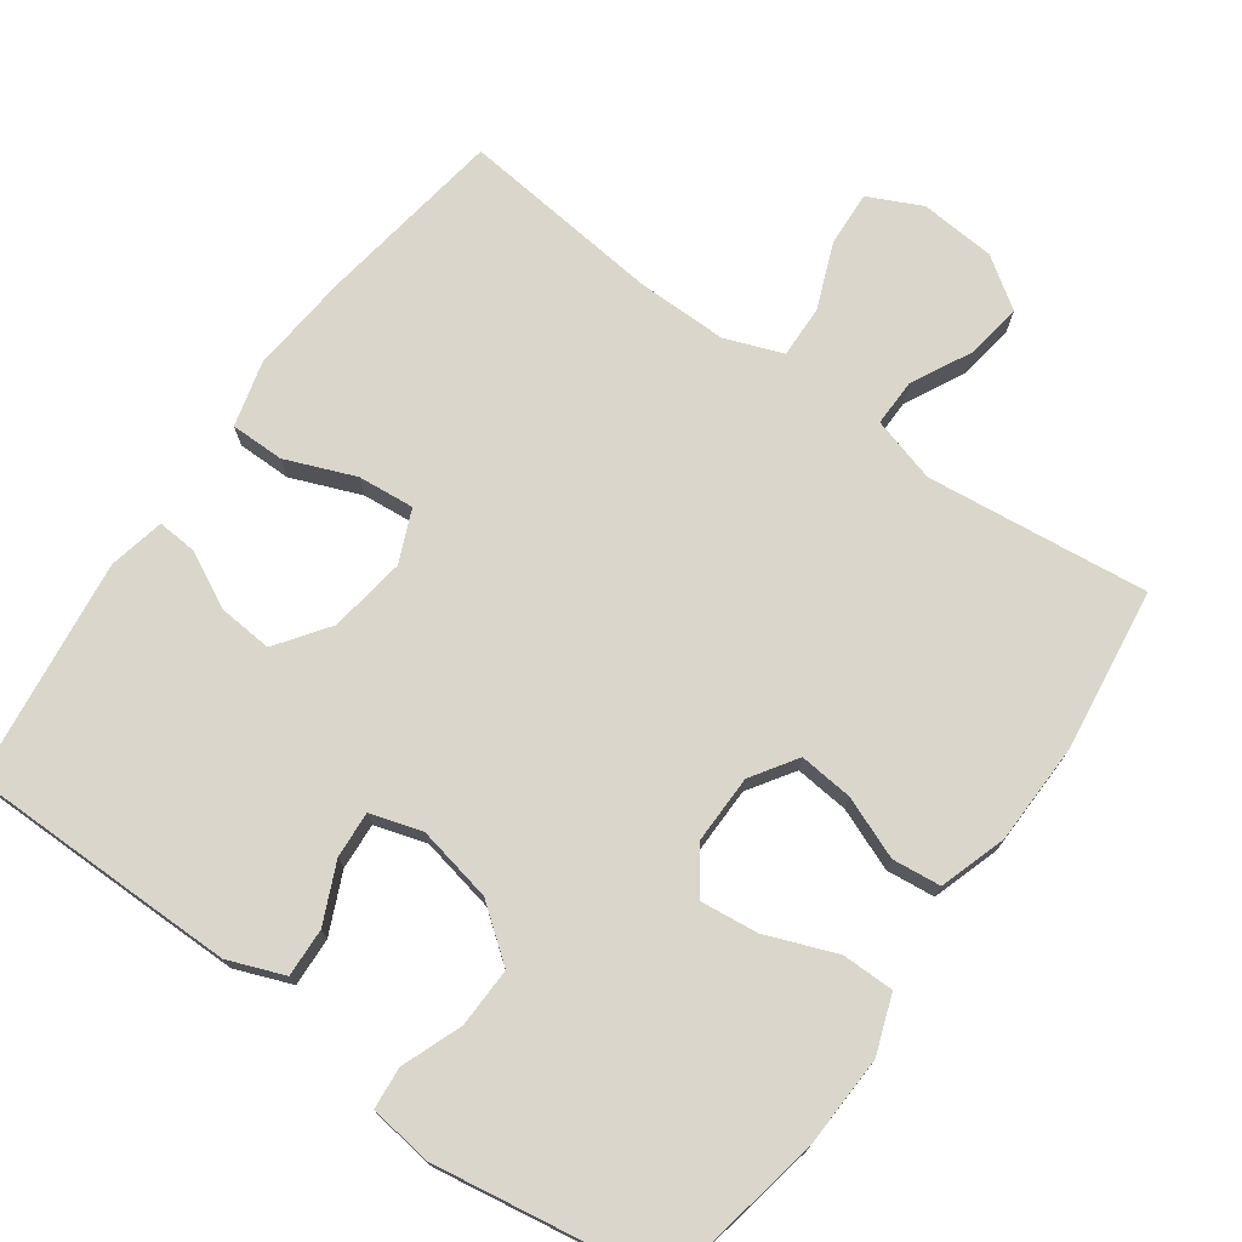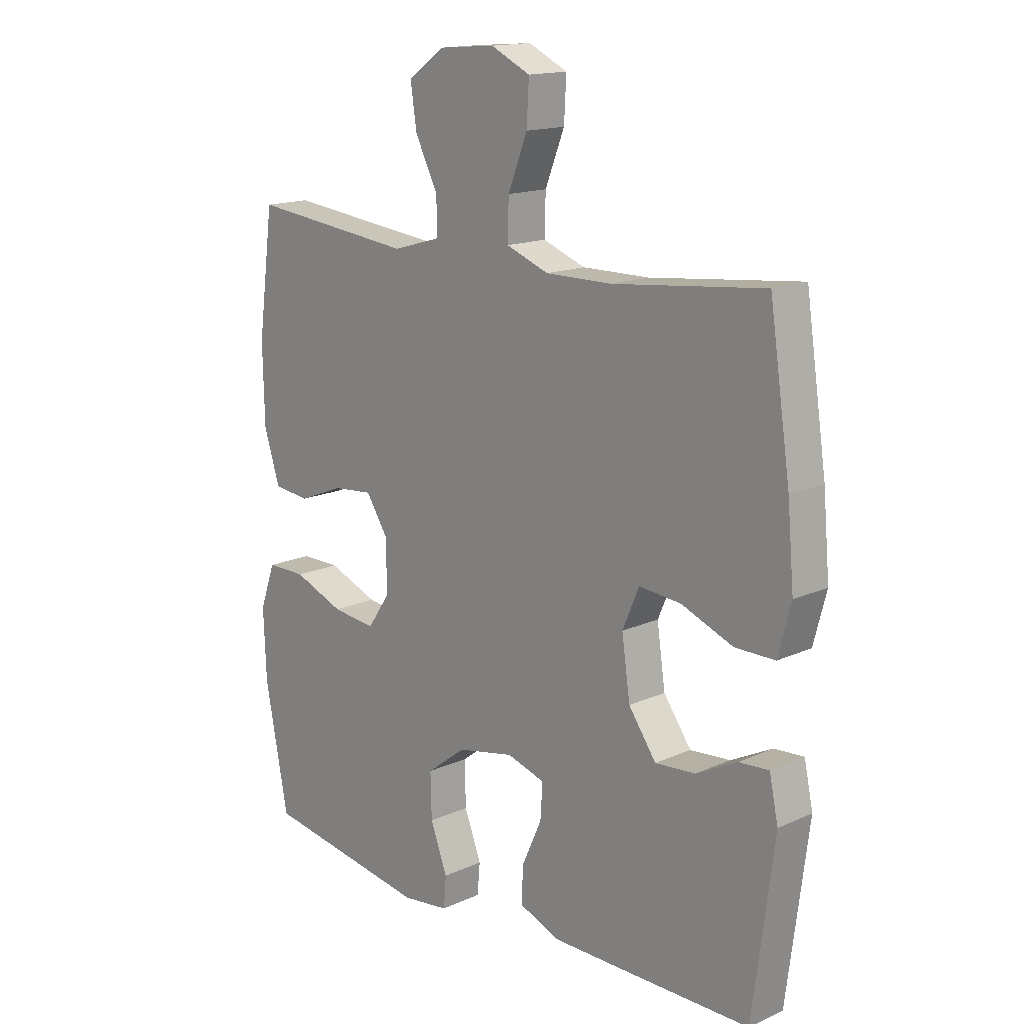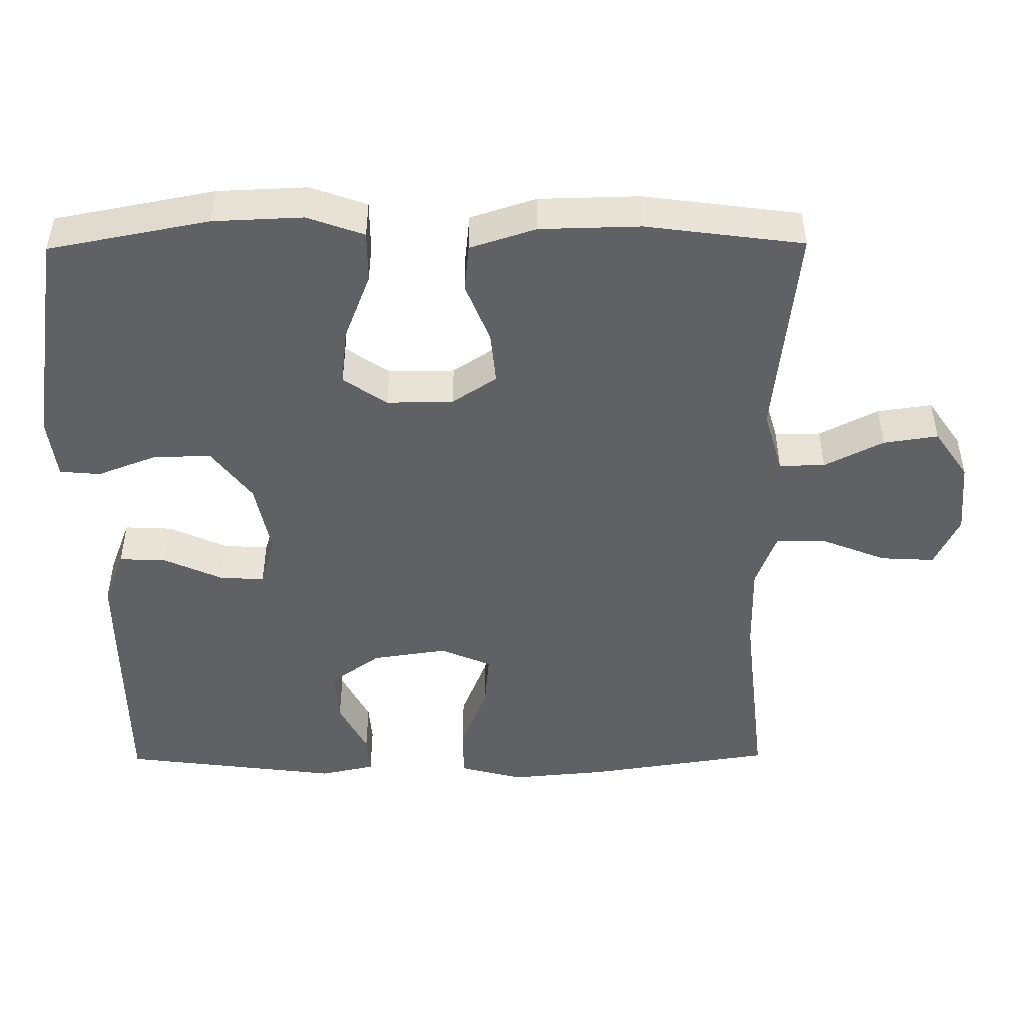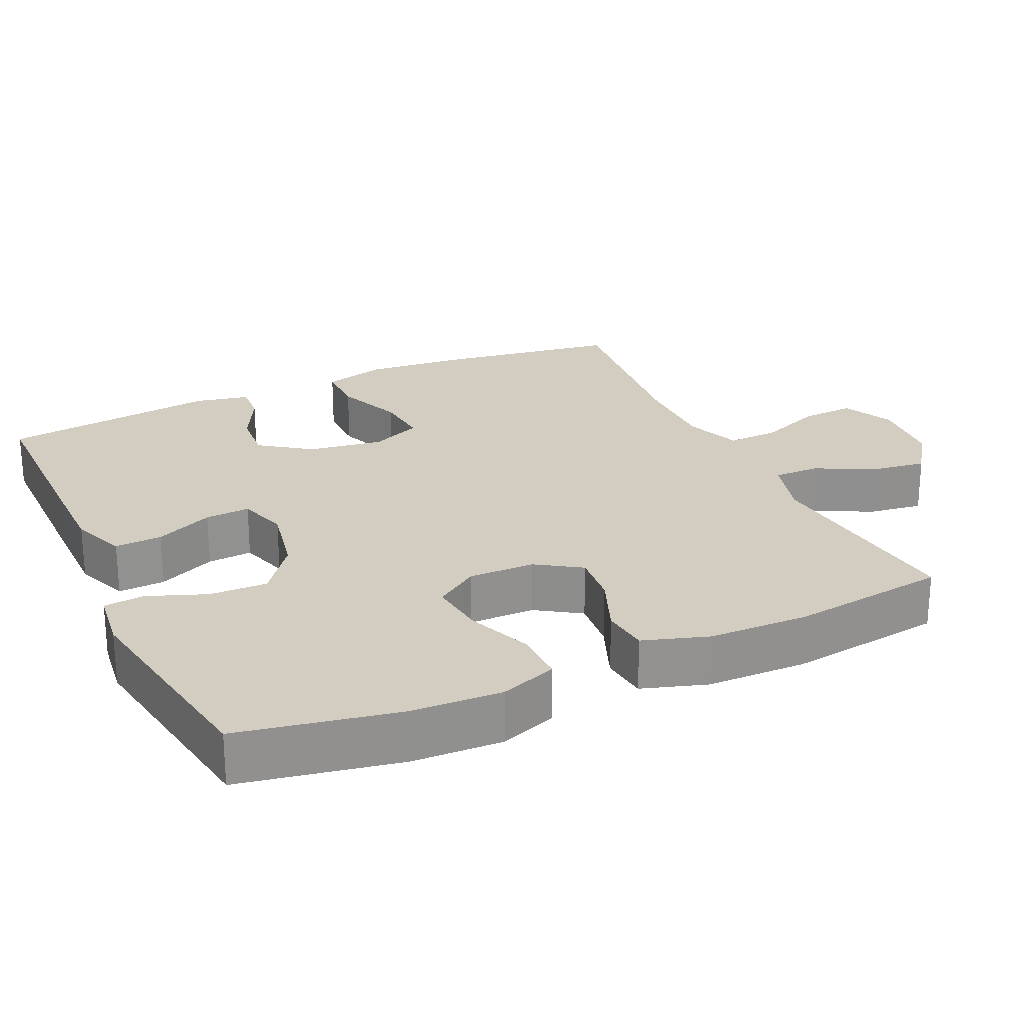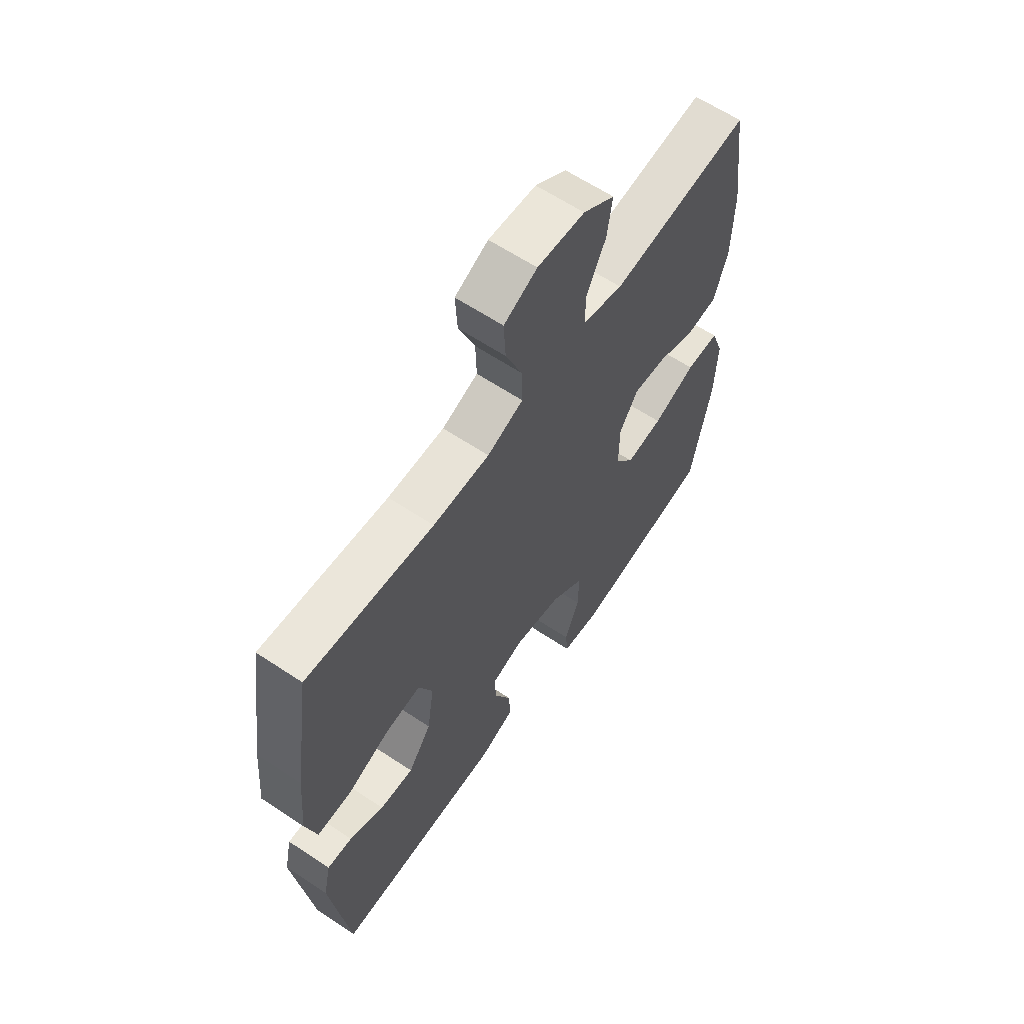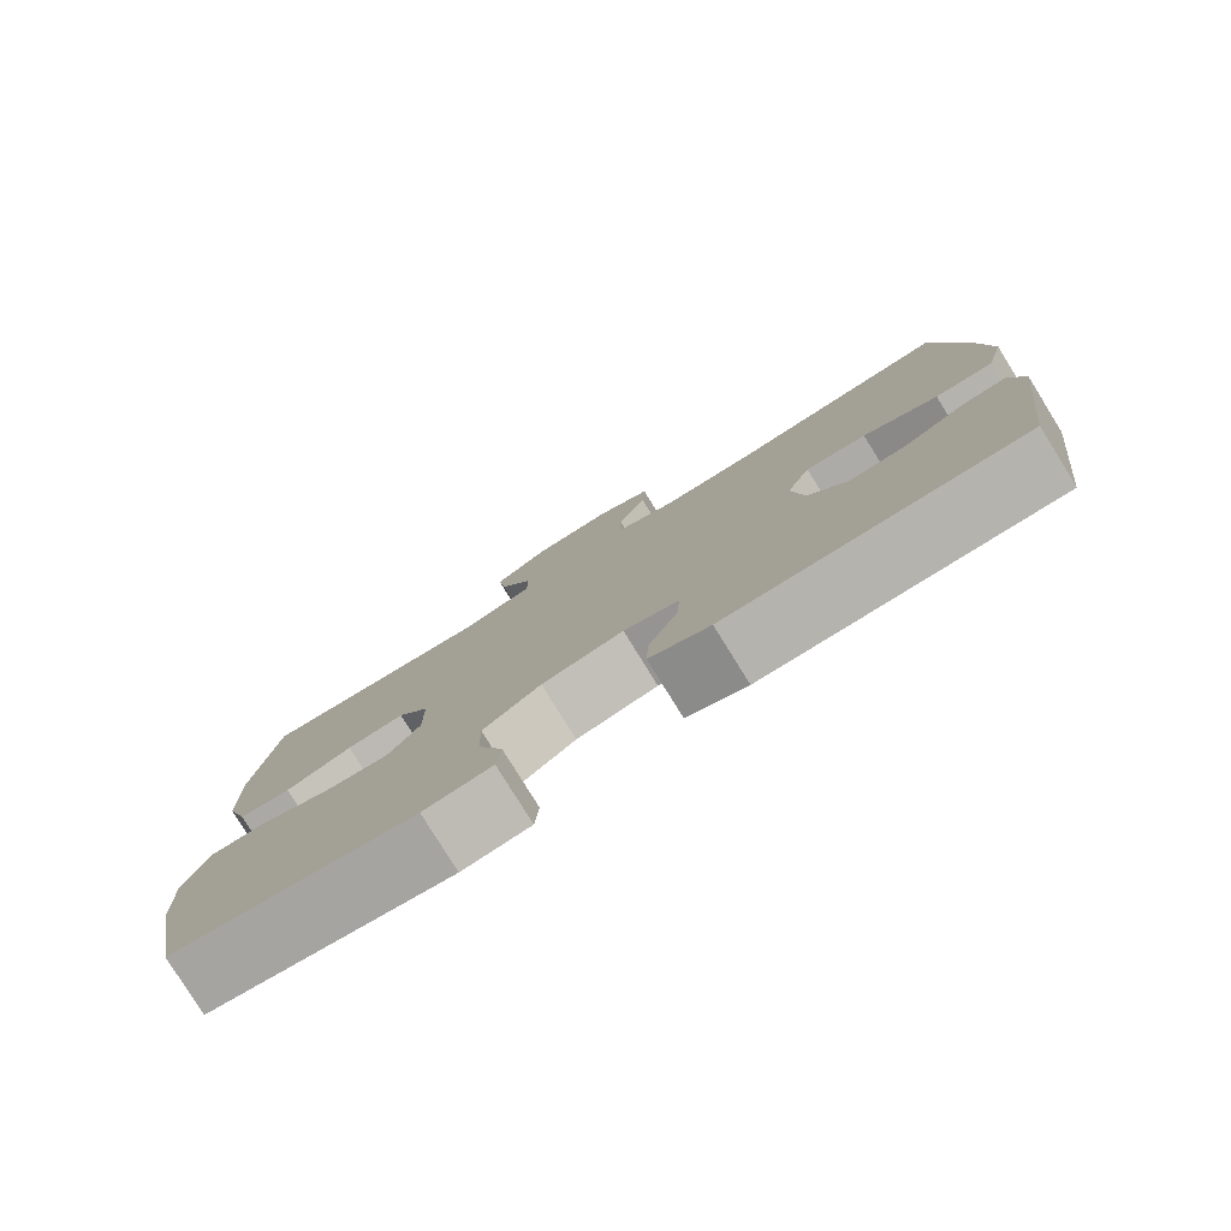
<metadata>
{"format":"obj","ext":"obj","renderer":"f3d","projection":"perspective","resolution":1024,"background":"white","views":[{"elev":73.9,"azim":-144.4,"up":"+Y"},{"elev":15.6,"azim":46.6,"up":"+Z"},{"elev":-48.1,"azim":-89.5,"up":"+Y"},{"elev":24.4,"azim":-114.9,"up":"+Y"},{"elev":62.5,"azim":124.0,"up":"+Z"},{"elev":-79.9,"azim":31.8,"up":"+Z"}]}
</metadata>
<code>
v -0.5 0.07 0.5
v -0.202 0.07 0.467
v -0.115 0.07 0.492
v -0.116 0.07 0.555
v -0.157 0.07 0.636
v -0.168 0.07 0.711
v -0.101 0.07 0.757
v 0 0.07 0.765
v 0.071 0.07 0.731
v 0.067 0.07 0.657
v 0.032 0.07 0.569
v 0.03 0.07 0.499
v 0.107 0.07 0.47
v 0.228 0.07 0.471
v 0.5 0.07 0.5
v 0.538 0.07 0.247
v 0.55 0.07 0.113
v 0.527 0.07 0.026
v 0.455 0.07 0.026
v 0.362 0.07 0.063
v 0.286 0.07 0.07
v 0.256 0.07 0
v 0.271 0.07 -0.103
v 0.321 0.07 -0.173
v 0.394 0.07 -0.167
v 0.468 0.07 -0.129
v 0.522 0.07 -0.125
v 0.538 0.07 -0.2
v 0.5 0.07 -0.5
v 0.253 0.07 -0.501
v 0.134 0.07 -0.501
v 0.059 0.07 -0.472
v 0.062 0.07 -0.407
v 0.098 0.07 -0.327
v 0.102 0.07 -0.265
v 0.033 0.07 -0.244
v -0.069 0.07 -0.265
v -0.141 0.07 -0.32
v -0.139 0.07 -0.4
v -0.108 0.07 -0.481
v -0.113 0.07 -0.537
v -0.198 0.07 -0.548
v -0.5 0.07 -0.5
v -0.542 0.07 -0.28
v -0.547 0.07 -0.156
v -0.519 0.07 -0.078
v -0.448 0.07 -0.078
v -0.356 0.07 -0.114
v -0.277 0.07 -0.123
v -0.236 0.07 -0.063
v -0.237 0.07 0.028
v -0.277 0.07 0.089
v -0.349 0.07 0.082
v -0.432 0.07 0.049
v -0.497 0.07 0.056
v -0.526 0.07 0.146
v -0.529 0.07 0.284
v -0.5 0 0.5
v -0.202 0 0.467
v -0.115 0 0.492
v -0.116 0 0.555
v -0.157 0 0.636
v -0.168 0 0.711
v -0.101 0 0.757
v 0 0 0.765
v 0.071 0 0.731
v 0.067 0 0.657
v 0.032 0 0.569
v 0.03 0 0.499
v 0.107 0 0.47
v 0.228 0 0.471
v 0.5 0 0.5
v 0.538 0 0.247
v 0.55 0 0.113
v 0.527 0 0.026
v 0.455 0 0.026
v 0.362 0 0.063
v 0.286 0 0.07
v 0.256 0 0
v 0.271 0 -0.103
v 0.321 0 -0.173
v 0.394 0 -0.167
v 0.468 0 -0.129
v 0.522 0 -0.125
v 0.538 0 -0.2
v 0.5 0 -0.5
v 0.253 0 -0.501
v 0.134 0 -0.501
v 0.059 0 -0.472
v 0.062 0 -0.407
v 0.098 0 -0.327
v 0.102 0 -0.265
v 0.033 0 -0.244
v -0.069 0 -0.265
v -0.141 0 -0.32
v -0.139 0 -0.4
v -0.108 0 -0.481
v -0.113 0 -0.537
v -0.198 0 -0.548
v -0.5 0 -0.5
v -0.542 0 -0.28
v -0.547 0 -0.156
v -0.519 0 -0.078
v -0.448 0 -0.078
v -0.356 0 -0.114
v -0.277 0 -0.123
v -0.236 0 -0.063
v -0.237 0 0.028
v -0.277 0 0.089
v -0.349 0 0.082
v -0.432 0 0.049
v -0.497 0 0.056
v -0.526 0 0.146
v -0.529 0 0.284
f 56 57 1 2
f 53 54 55 56
f 52 53 56 2
f 51 52 2 3
f 50 51 3
f 45 46 47 48
f 45 48 49
f 44 45 49
f 43 44 49
f 42 43 49 50
f 39 40 41 42
f 38 39 42 50
f 31 32 33 34
f 31 34 35
f 30 31 35
f 29 30 35
f 28 29 35
f 25 26 27 28
f 24 25 28 35
f 23 24 35 36
f 17 18 19 20
f 17 20 21
f 14 15 16 17
f 13 14 17 21
f 12 13 21 22
f 8 9 10 11
f 8 11 12
f 7 8 12
f 4 5 6 7
f 3 4 7 12
f 37 38 50 3
f 22 23 36 37
f 3 12 22 37
f 59 58 114 113
f 113 112 111 110
f 59 113 110 109
f 60 59 109 108
f 60 108 107
f 105 104 103 102
f 106 105 102
f 106 102 101
f 106 101 100
f 107 106 100 99
f 99 98 97 96
f 107 99 96 95
f 91 90 89 88
f 92 91 88
f 92 88 87
f 92 87 86
f 92 86 85
f 85 84 83 82
f 92 85 82 81
f 93 92 81 80
f 77 76 75 74
f 78 77 74
f 74 73 72 71
f 78 74 71 70
f 79 78 70 69
f 68 67 66 65
f 69 68 65
f 69 65 64
f 64 63 62 61
f 69 64 61 60
f 60 107 95 94
f 94 93 80 79
f 94 79 69 60
f 1 58 59 2
f 2 59 60 3
f 3 60 61 4
f 4 61 62 5
f 5 62 63 6
f 6 63 64 7
f 7 64 65 8
f 8 65 66 9
f 9 66 67 10
f 10 67 68 11
f 11 68 69 12
f 12 69 70 13
f 13 70 71 14
f 14 71 72 15
f 15 72 73 16
f 16 73 74 17
f 17 74 75 18
f 18 75 76 19
f 19 76 77 20
f 20 77 78 21
f 21 78 79 22
f 22 79 80 23
f 23 80 81 24
f 24 81 82 25
f 25 82 83 26
f 26 83 84 27
f 27 84 85 28
f 28 85 86 29
f 29 86 87 30
f 30 87 88 31
f 31 88 89 32
f 32 89 90 33
f 33 90 91 34
f 34 91 92 35
f 35 92 93 36
f 36 93 94 37
f 37 94 95 38
f 38 95 96 39
f 39 96 97 40
f 40 97 98 41
f 41 98 99 42
f 42 99 100 43
f 43 100 101 44
f 44 101 102 45
f 45 102 103 46
f 46 103 104 47
f 47 104 105 48
f 48 105 106 49
f 49 106 107 50
f 50 107 108 51
f 51 108 109 52
f 52 109 110 53
f 53 110 111 54
f 54 111 112 55
f 55 112 113 56
f 56 113 114 57
f 57 114 58 1

</code>
